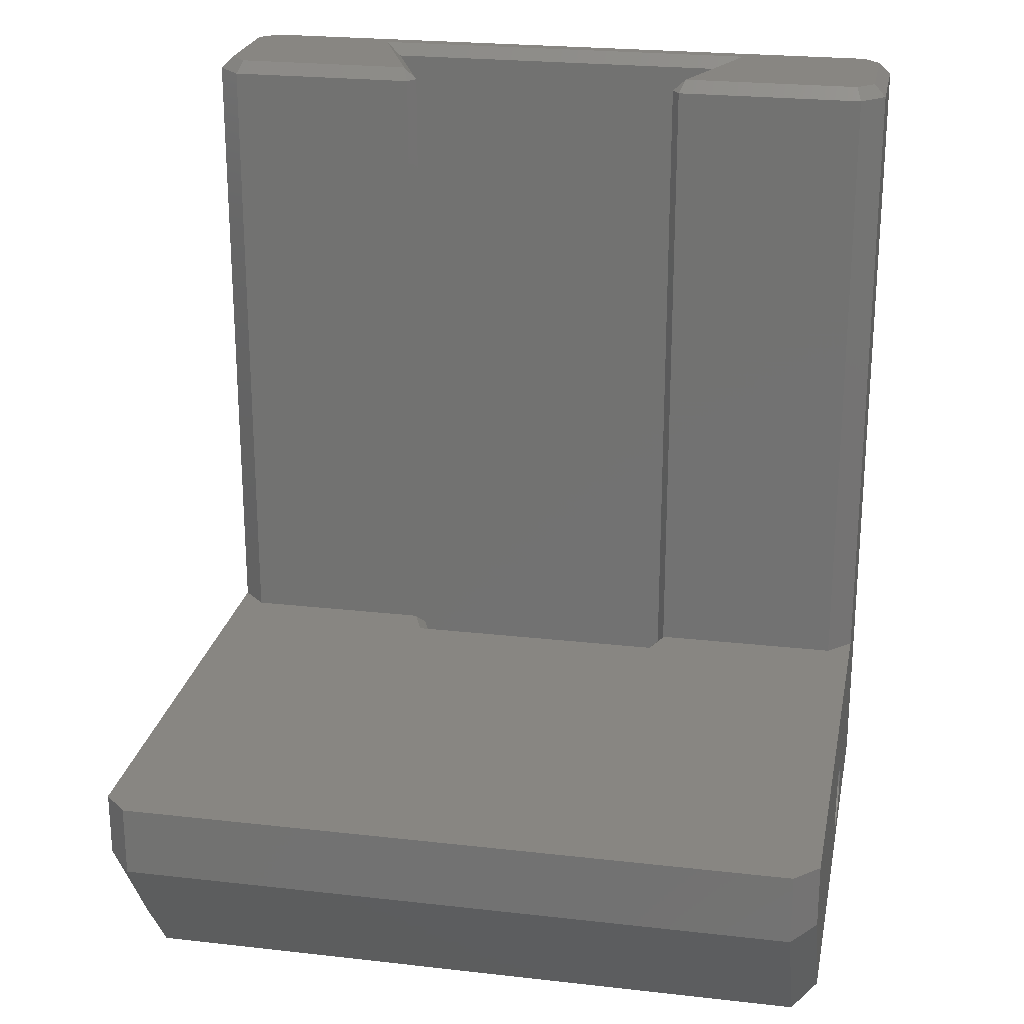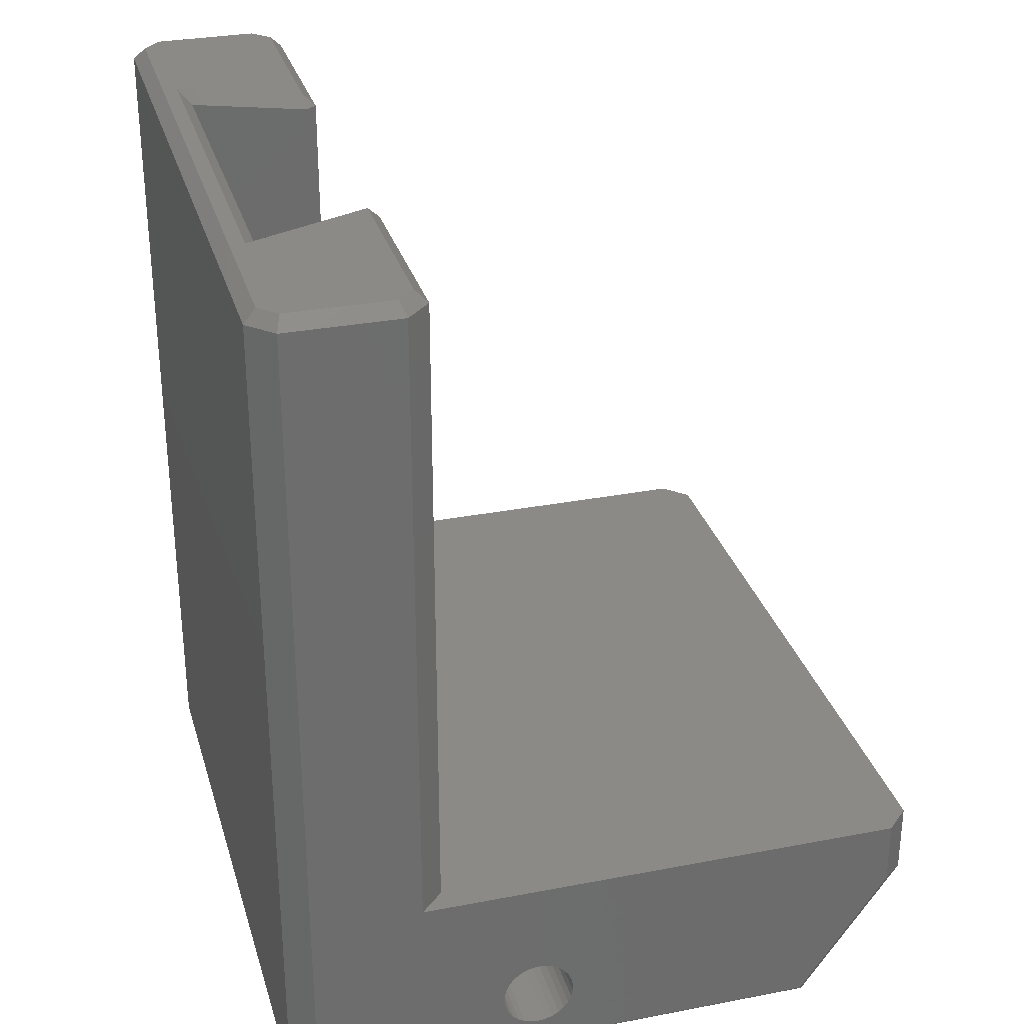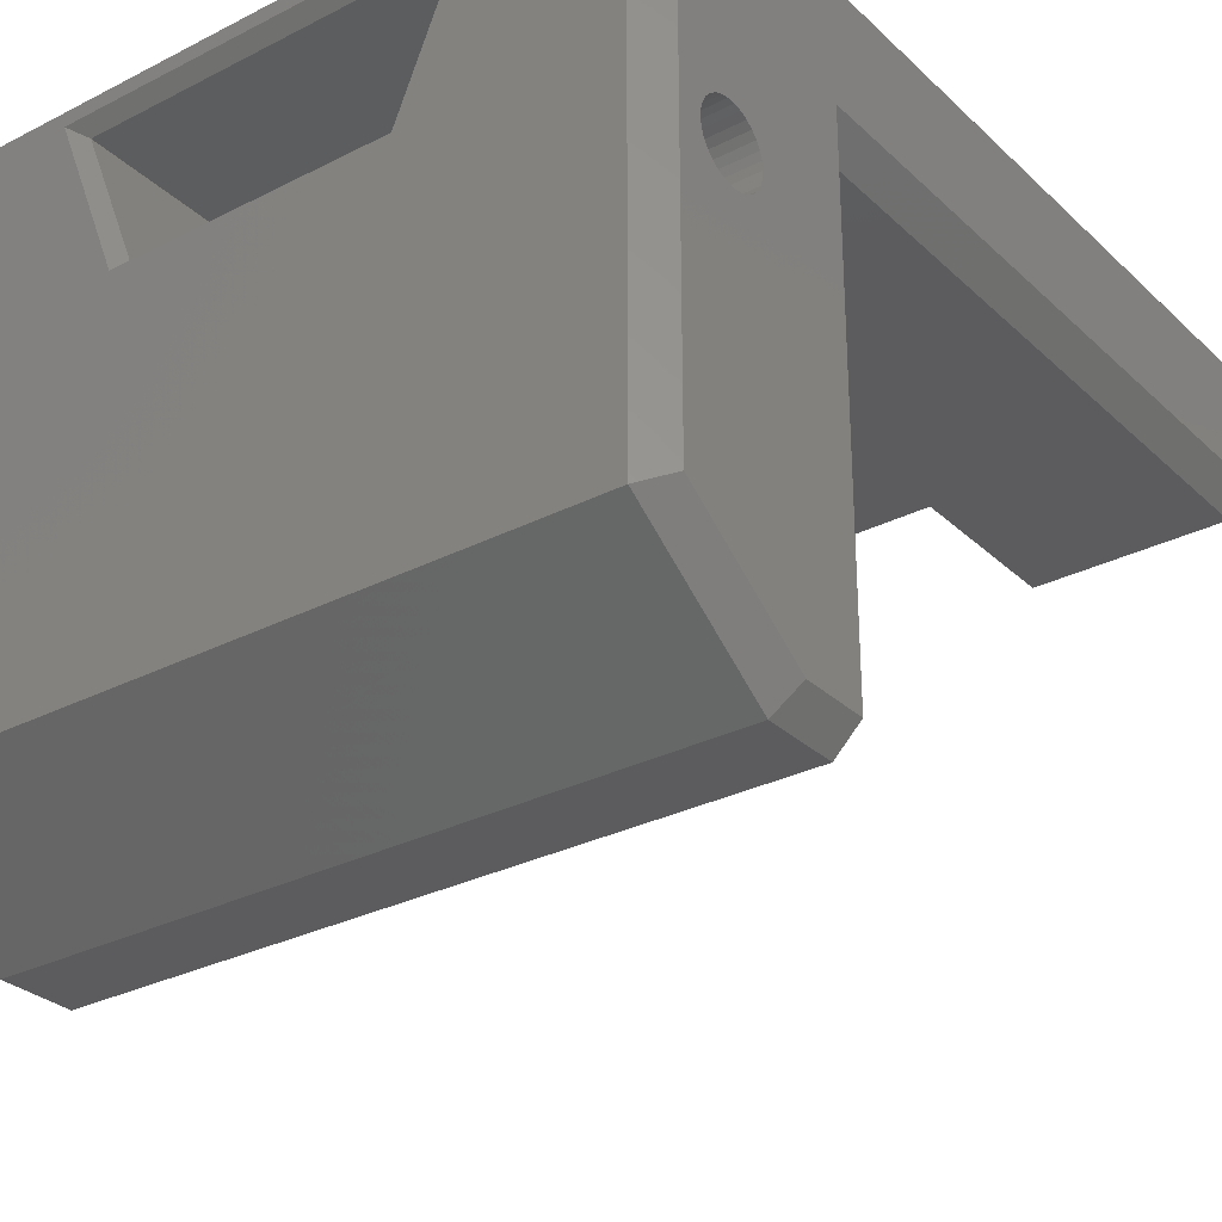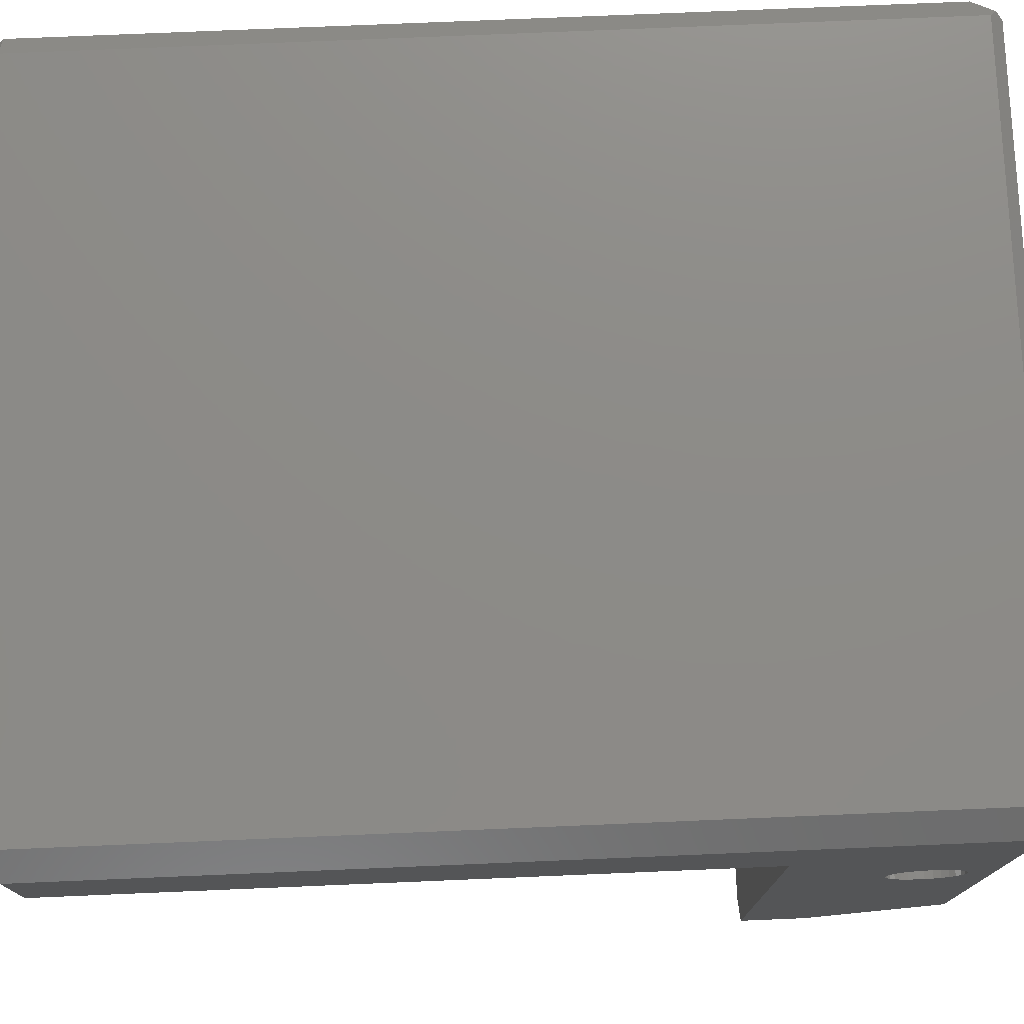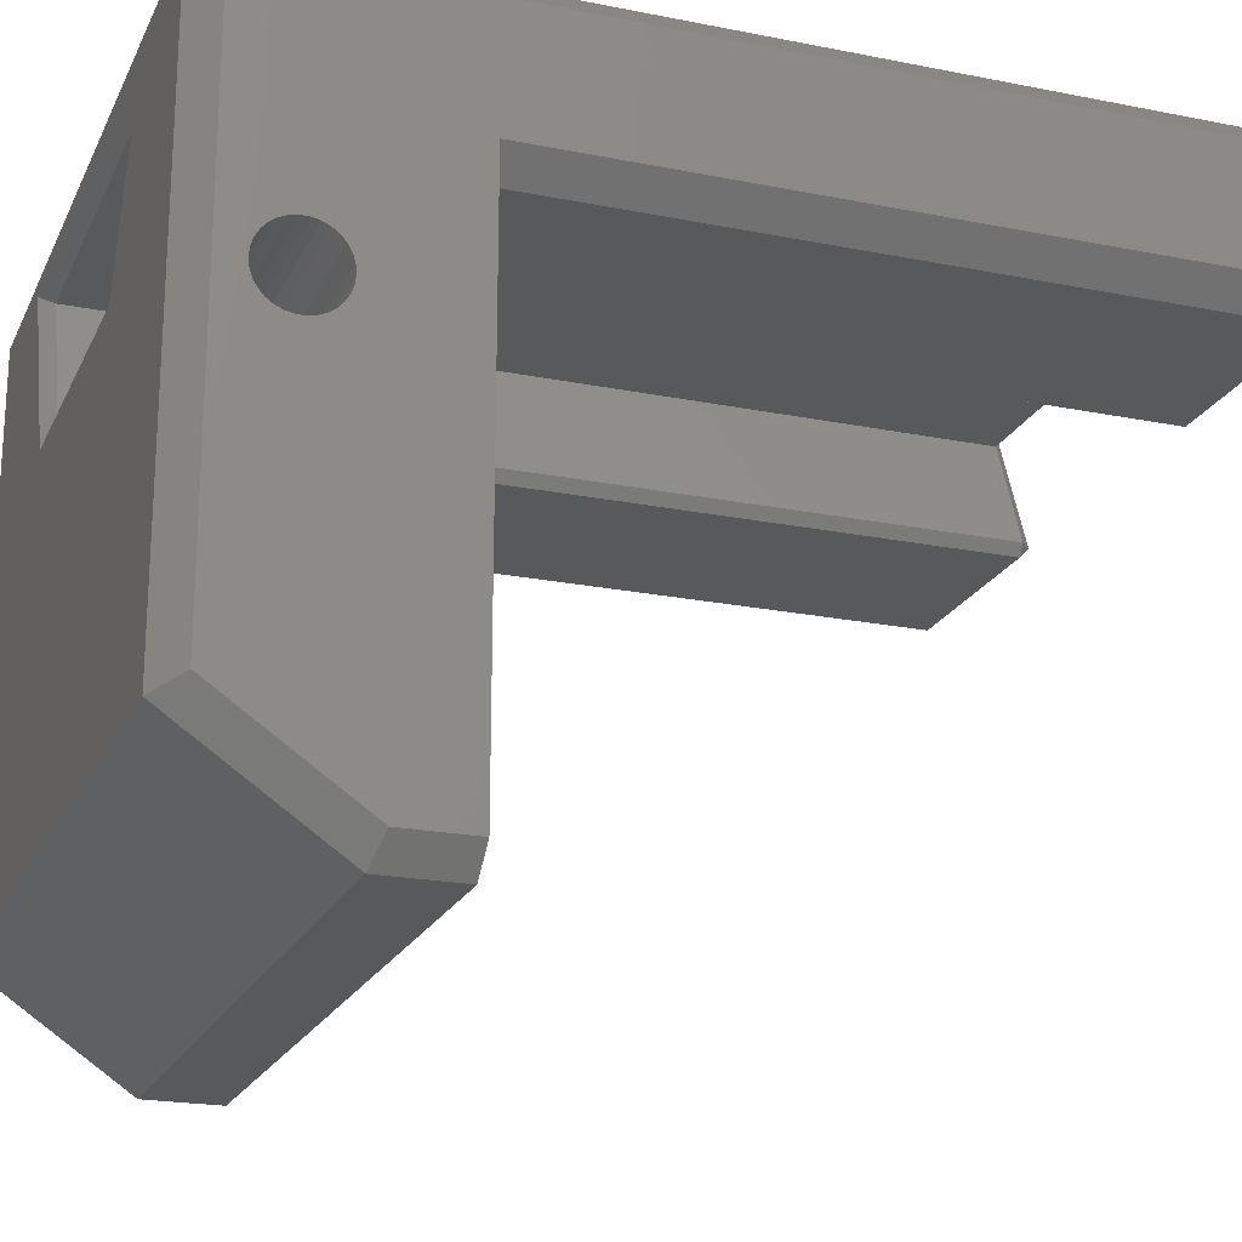
<metadata>
{"format":"stl","ext":"stl","renderer":"f3d","projection":"perspective","resolution":1024,"background":"white","views":[{"elev":23.5,"azim":10.9,"up":"+Z"},{"elev":30.4,"azim":-105.5,"up":"+Z"},{"elev":-29.8,"azim":-143.2,"up":"+Y"},{"elev":76.1,"azim":87.6,"up":"+Y"},{"elev":-20.9,"azim":-109.8,"up":"+Y"}]}
</metadata>
<code>
# stl→obj: 248 verts, 500 faces
v -14.01 13.49 0.5
v 13.99 13.51 0.5
v -14.26 13.24 0.25
v 14.24 13.26 0.25
v -14.01 12.99 1.46e-05
v 13.99 13.01 1.514e-05
v 13.99 13.51 35.5
v 14.99 12.51 35.5
v 14.99 12.51 1
v -14.01 13.49 35.5
v -15.01 12.49 35.5
v -15.01 12.49 1
v -5.274 6.097 0.5
v 5.268 6.103 0.5
v -5.612 5.597 9.775e-06
v 5.607 5.603 9.775e-06
v 8.323 12.4 1.46e-05
v 7.585 11.9 0.5
v -8.335 12.4 1.407e-05
v -7.597 11.9 0.5
v 7.585 11.9 35.5
v 5.773 7.367 8.5
v 5.268 6.103 8.5
v 5.773 7.367 35.5
v -5.274 6.097 8.5
v -14 -9.409 1.192e-07
v 14 -9.395 6.557e-07
v -14.5 8.1 36
v -14.51 12.29 36
v -15 7.893 35.5
v -13.8 12.99 36
v 13.79 13.01 36
v -6.333 7.397 36
v -6.094 6.897 35.5
v -5.78 7.361 35.5
v -5.78 7.361 8.5
v -6.094 6.897 8.964
v 14.49 12.3 36
v -5.612 5.597 9
v 5.607 5.603 9
v 14.5 8.114 36
v 15 7.907 35.5
v 13.79 7.407 36
v 14 6.907 35.5
v 6.326 7.403 36
v 6.087 6.903 35.5
v 6.087 6.903 8.964
v 8.323 12.4 36
v 6.126 6.903 9
v -7.597 11.9 35.5
v -8.335 12.4 36
v -6.133 6.897 9
v -14 6.893 35.5
v -13.8 7.393 36
v -15 7.893 9
v -15 4.484 3.343
v -15 4.419 3.036
v -15 4.292 2.75
v -15 4.107 2.496
v -15 3.874 2.286
v -15 3.603 2.13
v -15 3.305 2.033
v -15 2.993 2
v -15 -8.881 1
v -15 2.681 2.033
v -15 2.383 2.13
v -15 2.111 2.286
v -15 1.878 2.496
v -15 1.694 2.75
v -15 1.566 3.036
v -15 1.501 3.343
v -15 1.501 3.657
v -15 1.566 3.964
v -15 1.694 4.25
v -14.99 -12.51 9
v -15 1.878 4.504
v -15 2.111 4.714
v -15 2.383 4.87
v -15 2.681 4.967
v -15 2.993 5
v -15 3.305 4.967
v -15 3.603 4.87
v -15 3.874 4.714
v -15 4.107 4.504
v -15 4.292 4.25
v -15 4.419 3.964
v -15 4.484 3.657
v -14.99 -12.51 6.317
v 15 2.695 2.033
v 15 -8.866 1
v 15 3.007 2
v 15 3.319 2.033
v 15 3.617 2.13
v 15 3.889 2.286
v 15 4.122 2.496
v 15 4.306 2.75
v 15 4.434 3.036
v 15 4.499 3.343
v 15 7.907 9
v 15 4.499 3.657
v 15 4.434 3.964
v 15 4.306 4.25
v 15 4.122 4.504
v 15 3.889 4.714
v 15 3.617 4.87
v 15 3.319 4.967
v 15 3.007 5
v 15 2.695 4.967
v 15 2.397 4.87
v 15.01 -12.49 9
v 15 2.126 4.714
v 15 1.893 4.504
v 15 1.708 4.25
v 15 1.581 3.964
v 15 1.516 3.657
v 15 1.516 3.343
v 15 1.581 3.036
v 15 1.708 2.75
v 15 1.893 2.496
v 15 2.126 2.286
v 15 2.397 2.13
v 15.01 -12.49 6.317
v 14 6.907 9
v -14 6.893 9
v 14.01 -13.49 9
v 14.01 -13.49 6.008
v -13.99 -13.51 6.008
v -13.99 -13.51 9
v -9.001 2.684 2.033
v -9.001 2.996 2
v -9.002 3.307 2.033
v -9.002 3.606 2.13
v -9.002 3.877 2.286
v -9.002 4.11 2.496
v -9.002 4.295 2.75
v -9.002 4.422 3.036
v -9.002 4.487 3.343
v -9.002 4.487 3.657
v -9.002 4.422 3.964
v -9.002 4.295 4.25
v -9.002 4.11 4.504
v -9.002 3.877 4.714
v -9.002 3.606 4.87
v -9.002 3.307 4.967
v -9.001 2.996 5
v -9.001 2.684 4.967
v -9.001 2.385 4.87
v -9.001 2.114 4.714
v -9.001 1.881 4.504
v -9.001 1.697 4.25
v -9.001 1.569 3.964
v -9.001 1.504 3.657
v -9.001 1.504 3.343
v -9.001 1.569 3.036
v -9.001 1.697 2.75
v -9.001 1.881 2.496
v -9.001 2.114 2.286
v -9.001 2.386 2.13
v 8.998 3.316 2.033
v 8.999 3.004 2
v 8.999 2.693 2.033
v 8.999 2.394 2.13
v 8.999 2.123 2.286
v 8.999 1.89 2.496
v 8.999 1.705 2.75
v 8.999 1.578 3.036
v 8.999 1.513 3.343
v 8.999 1.513 3.657
v 8.999 1.578 3.964
v 8.999 1.705 4.25
v 8.999 1.89 4.504
v 8.999 2.123 4.714
v 8.999 2.394 4.87
v 8.999 2.693 4.967
v 8.999 3.004 5
v 8.998 3.316 4.967
v 8.998 3.614 4.87
v 8.998 3.886 4.714
v 8.998 4.119 4.504
v 8.998 4.303 4.25
v 8.998 4.431 3.964
v 8.998 4.496 3.657
v 8.998 4.496 3.343
v 8.998 4.431 3.036
v 8.998 4.303 2.75
v 8.998 4.119 2.496
v 8.998 3.886 2.286
v 8.998 3.614 2.13
v -3.001 2.999 2
v -3.002 3.31 2.033
v -3.002 3.609 2.13
v -3.002 3.88 2.286
v -3.002 4.113 2.496
v -3.002 4.298 2.75
v -3.002 4.425 3.036
v -3.002 4.49 3.343
v -3.002 4.49 3.657
v -3.002 4.425 3.964
v -3.002 4.298 4.25
v -3.002 4.113 4.504
v -3.002 3.88 4.714
v -3.002 3.609 4.87
v -3.002 3.31 4.967
v -3.001 2.999 5
v -3.001 2.687 4.967
v -3.001 2.388 4.87
v -3.001 2.117 4.714
v -3.001 1.884 4.504
v -3.001 1.699 4.25
v -3.001 1.572 3.964
v -3.001 1.507 3.657
v -3.001 1.507 3.343
v -3.001 1.572 3.036
v -3.001 1.699 2.75
v -3.001 1.884 2.496
v -3.001 2.117 2.286
v -3.001 2.388 2.13
v -3.001 2.687 2.033
v 2.999 3.001 2
v 2.998 3.313 2.033
v 2.998 3.612 2.13
v 2.998 3.883 2.286
v 2.998 4.116 2.496
v 2.998 4.301 2.75
v 2.998 4.428 3.036
v 2.998 4.493 3.343
v 2.998 4.493 3.657
v 2.998 4.428 3.964
v 2.998 4.301 4.25
v 2.998 4.116 4.504
v 2.998 3.883 4.714
v 2.998 3.612 4.87
v 2.998 3.313 4.967
v 2.999 3.001 5
v 2.999 2.69 4.967
v 2.999 2.391 4.87
v 2.999 2.12 4.714
v 2.999 1.887 4.504
v 2.999 1.702 4.25
v 2.999 1.575 3.964
v 2.999 1.51 3.657
v 2.999 1.51 3.343
v 2.999 1.575 3.036
v 2.999 1.702 2.75
v 2.999 1.887 2.496
v 2.999 2.12 2.286
v 2.999 2.391 2.13
v 2.999 2.69 2.033
f 1 2 3
f 3 2 4
f 3 4 5
f 5 4 6
f 2 7 4
f 4 7 8
f 4 8 9
f 2 1 7
f 7 1 10
f 1 3 10
f 10 3 11
f 11 3 12
f 13 14 15
f 15 14 16
f 17 16 18
f 18 16 14
f 19 17 20
f 20 17 18
f 19 20 15
f 15 20 13
f 21 18 22
f 22 18 14
f 22 14 23
f 22 24 21
f 14 13 23
f 23 13 25
f 6 19 5
f 5 19 15
f 5 15 26
f 26 15 16
f 26 16 27
f 27 16 6
f 6 16 17
f 6 17 19
f 28 29 30
f 30 29 11
f 29 31 11
f 11 31 10
f 31 32 10
f 10 32 7
f 33 34 35
f 36 35 37
f 37 35 34
f 32 38 7
f 7 38 8
f 39 40 25
f 25 40 23
f 38 41 8
f 8 41 42
f 41 43 42
f 42 43 44
f 45 24 46
f 46 24 47
f 47 24 22
f 43 45 44
f 44 45 46
f 24 45 21
f 21 45 48
f 49 47 40
f 40 47 23
f 23 47 22
f 50 21 51
f 51 21 48
f 51 33 50
f 50 33 35
f 52 39 37
f 37 39 25
f 37 25 36
f 34 33 53
f 53 33 54
f 30 53 28
f 28 53 54
f 30 11 55
f 55 11 12
f 55 12 56
f 56 12 57
f 57 12 58
f 58 12 59
f 59 12 60
f 60 12 61
f 61 12 62
f 62 12 63
f 63 12 64
f 63 64 65
f 65 64 66
f 66 64 67
f 67 64 68
f 68 64 69
f 69 64 70
f 70 64 71
f 71 64 72
f 72 64 73
f 73 64 74
f 74 64 75
f 74 75 76
f 76 75 77
f 77 75 78
f 78 75 55
f 78 55 79
f 79 55 80
f 80 55 81
f 81 55 82
f 82 55 83
f 83 55 84
f 84 55 85
f 85 55 86
f 86 55 87
f 87 55 56
f 64 88 75
f 89 90 91
f 91 90 9
f 91 9 92
f 92 9 93
f 93 9 94
f 94 9 95
f 95 9 96
f 96 9 97
f 97 9 98
f 98 9 99
f 98 99 100
f 100 99 101
f 101 99 102
f 102 99 103
f 103 99 104
f 104 99 105
f 105 99 106
f 106 99 107
f 107 99 108
f 108 99 109
f 109 99 110
f 109 110 111
f 111 110 112
f 112 110 113
f 113 110 90
f 113 90 114
f 114 90 115
f 115 90 116
f 116 90 117
f 117 90 118
f 118 90 119
f 119 90 120
f 120 90 121
f 121 90 89
f 42 99 8
f 8 99 9
f 110 122 90
f 42 44 99
f 99 44 123
f 123 44 49
f 49 44 46
f 49 46 47
f 31 29 51
f 51 29 28
f 51 28 33
f 33 28 54
f 51 48 31
f 31 48 32
f 32 48 38
f 38 48 41
f 41 48 45
f 41 45 43
f 53 30 124
f 124 30 55
f 110 125 122
f 122 125 126
f 6 4 27
f 27 4 90
f 90 4 9
f 126 27 122
f 122 27 90
f 64 26 88
f 88 26 127
f 5 26 3
f 3 26 64
f 3 64 12
f 127 128 88
f 88 128 75
f 125 128 126
f 126 128 127
f 27 126 26
f 26 126 127
f 65 129 63
f 63 129 130
f 63 130 62
f 62 130 131
f 62 131 61
f 61 131 132
f 61 132 60
f 60 132 133
f 60 133 59
f 59 133 134
f 59 134 58
f 58 134 135
f 58 135 57
f 57 135 136
f 57 136 56
f 56 136 137
f 56 137 87
f 87 137 138
f 87 138 86
f 86 138 139
f 86 139 85
f 85 139 140
f 85 140 84
f 84 140 141
f 84 141 83
f 83 141 142
f 83 142 82
f 82 142 143
f 82 143 81
f 81 143 144
f 81 144 80
f 80 144 145
f 80 145 79
f 79 145 146
f 79 146 78
f 78 146 147
f 78 147 77
f 77 147 148
f 77 148 76
f 76 148 149
f 76 149 74
f 74 149 150
f 74 150 73
f 73 150 151
f 73 151 72
f 72 151 152
f 72 152 71
f 71 152 153
f 71 153 70
f 70 153 154
f 70 154 69
f 69 154 155
f 69 155 68
f 68 155 156
f 68 156 67
f 67 156 157
f 67 157 66
f 66 157 158
f 66 158 65
f 65 158 129
f 92 159 91
f 91 159 160
f 91 160 89
f 89 160 161
f 89 161 121
f 121 161 162
f 121 162 120
f 120 162 163
f 120 163 119
f 119 163 164
f 119 164 118
f 118 164 165
f 118 165 117
f 117 165 166
f 117 166 116
f 116 166 167
f 116 167 115
f 115 167 168
f 115 168 114
f 114 168 169
f 114 169 113
f 113 169 170
f 113 170 112
f 112 170 171
f 112 171 111
f 111 171 172
f 111 172 109
f 109 172 173
f 109 173 108
f 108 173 174
f 108 174 107
f 107 174 175
f 107 175 106
f 106 175 176
f 106 176 105
f 105 176 177
f 105 177 104
f 104 177 178
f 104 178 103
f 103 178 179
f 103 179 102
f 102 179 180
f 102 180 101
f 101 180 181
f 101 181 100
f 100 181 182
f 100 182 98
f 98 182 183
f 98 183 97
f 97 183 184
f 97 184 96
f 96 184 185
f 96 185 95
f 95 185 186
f 95 186 94
f 94 186 187
f 94 187 93
f 93 187 188
f 93 188 92
f 92 188 159
f 130 189 131
f 131 189 190
f 131 190 132
f 132 190 191
f 132 191 133
f 133 191 192
f 133 192 134
f 134 192 193
f 134 193 135
f 135 193 194
f 135 194 136
f 136 194 195
f 136 195 137
f 137 195 196
f 137 196 138
f 138 196 197
f 138 197 139
f 139 197 198
f 139 198 140
f 140 198 199
f 140 199 141
f 141 199 200
f 141 200 142
f 142 200 201
f 142 201 143
f 143 201 202
f 143 202 144
f 144 202 203
f 144 203 145
f 145 203 204
f 145 204 146
f 146 204 205
f 146 205 147
f 147 205 206
f 147 206 148
f 148 206 207
f 148 207 149
f 149 207 208
f 149 208 150
f 150 208 209
f 150 209 151
f 151 209 210
f 151 210 152
f 152 210 211
f 152 211 153
f 153 211 212
f 153 212 154
f 154 212 213
f 154 213 155
f 155 213 214
f 155 214 156
f 156 214 215
f 156 215 157
f 157 215 216
f 157 216 158
f 158 216 217
f 158 217 129
f 129 217 218
f 129 218 130
f 130 218 189
f 189 219 190
f 190 219 220
f 190 220 191
f 191 220 221
f 191 221 192
f 192 221 222
f 192 222 193
f 193 222 223
f 193 223 194
f 194 223 224
f 194 224 195
f 195 224 225
f 195 225 196
f 196 225 226
f 196 226 197
f 197 226 227
f 197 227 198
f 198 227 228
f 198 228 199
f 199 228 229
f 199 229 200
f 200 229 230
f 200 230 201
f 201 230 231
f 201 231 202
f 202 231 232
f 202 232 203
f 203 232 233
f 203 233 204
f 204 233 234
f 204 234 205
f 205 234 235
f 205 235 206
f 206 235 236
f 206 236 207
f 207 236 237
f 207 237 208
f 208 237 238
f 208 238 209
f 209 238 239
f 209 239 210
f 210 239 240
f 210 240 211
f 211 240 241
f 211 241 212
f 212 241 242
f 212 242 213
f 213 242 243
f 213 243 214
f 214 243 244
f 214 244 215
f 215 244 245
f 215 245 216
f 216 245 246
f 216 246 217
f 217 246 247
f 217 247 218
f 218 247 248
f 218 248 189
f 189 248 219
f 219 160 220
f 220 160 159
f 220 159 221
f 221 159 188
f 221 188 222
f 222 188 187
f 222 187 223
f 223 187 186
f 223 186 224
f 224 186 185
f 224 185 225
f 225 185 184
f 225 184 226
f 226 184 183
f 226 183 227
f 227 183 182
f 227 182 228
f 228 182 181
f 228 181 229
f 229 181 180
f 229 180 230
f 230 180 179
f 230 179 231
f 231 179 178
f 231 178 232
f 232 178 177
f 232 177 233
f 233 177 176
f 233 176 234
f 234 176 175
f 234 175 235
f 235 175 174
f 235 174 236
f 236 174 173
f 236 173 237
f 237 173 172
f 237 172 238
f 238 172 171
f 238 171 239
f 239 171 170
f 239 170 240
f 240 170 169
f 240 169 241
f 241 169 168
f 241 168 242
f 242 168 167
f 242 167 243
f 243 167 166
f 243 166 244
f 244 166 165
f 244 165 245
f 245 165 164
f 245 164 246
f 246 164 163
f 246 163 247
f 247 163 162
f 247 162 248
f 248 162 161
f 248 161 219
f 219 161 160
f 37 34 52
f 52 34 53
f 52 53 124
f 25 13 36
f 36 13 20
f 36 20 50
f 50 35 36
f 20 18 50
f 50 18 21
f 52 124 39
f 39 124 75
f 39 75 128
f 124 55 75
f 128 125 39
f 39 125 40
f 40 125 110
f 40 110 123
f 123 110 99
f 123 49 40

</code>
